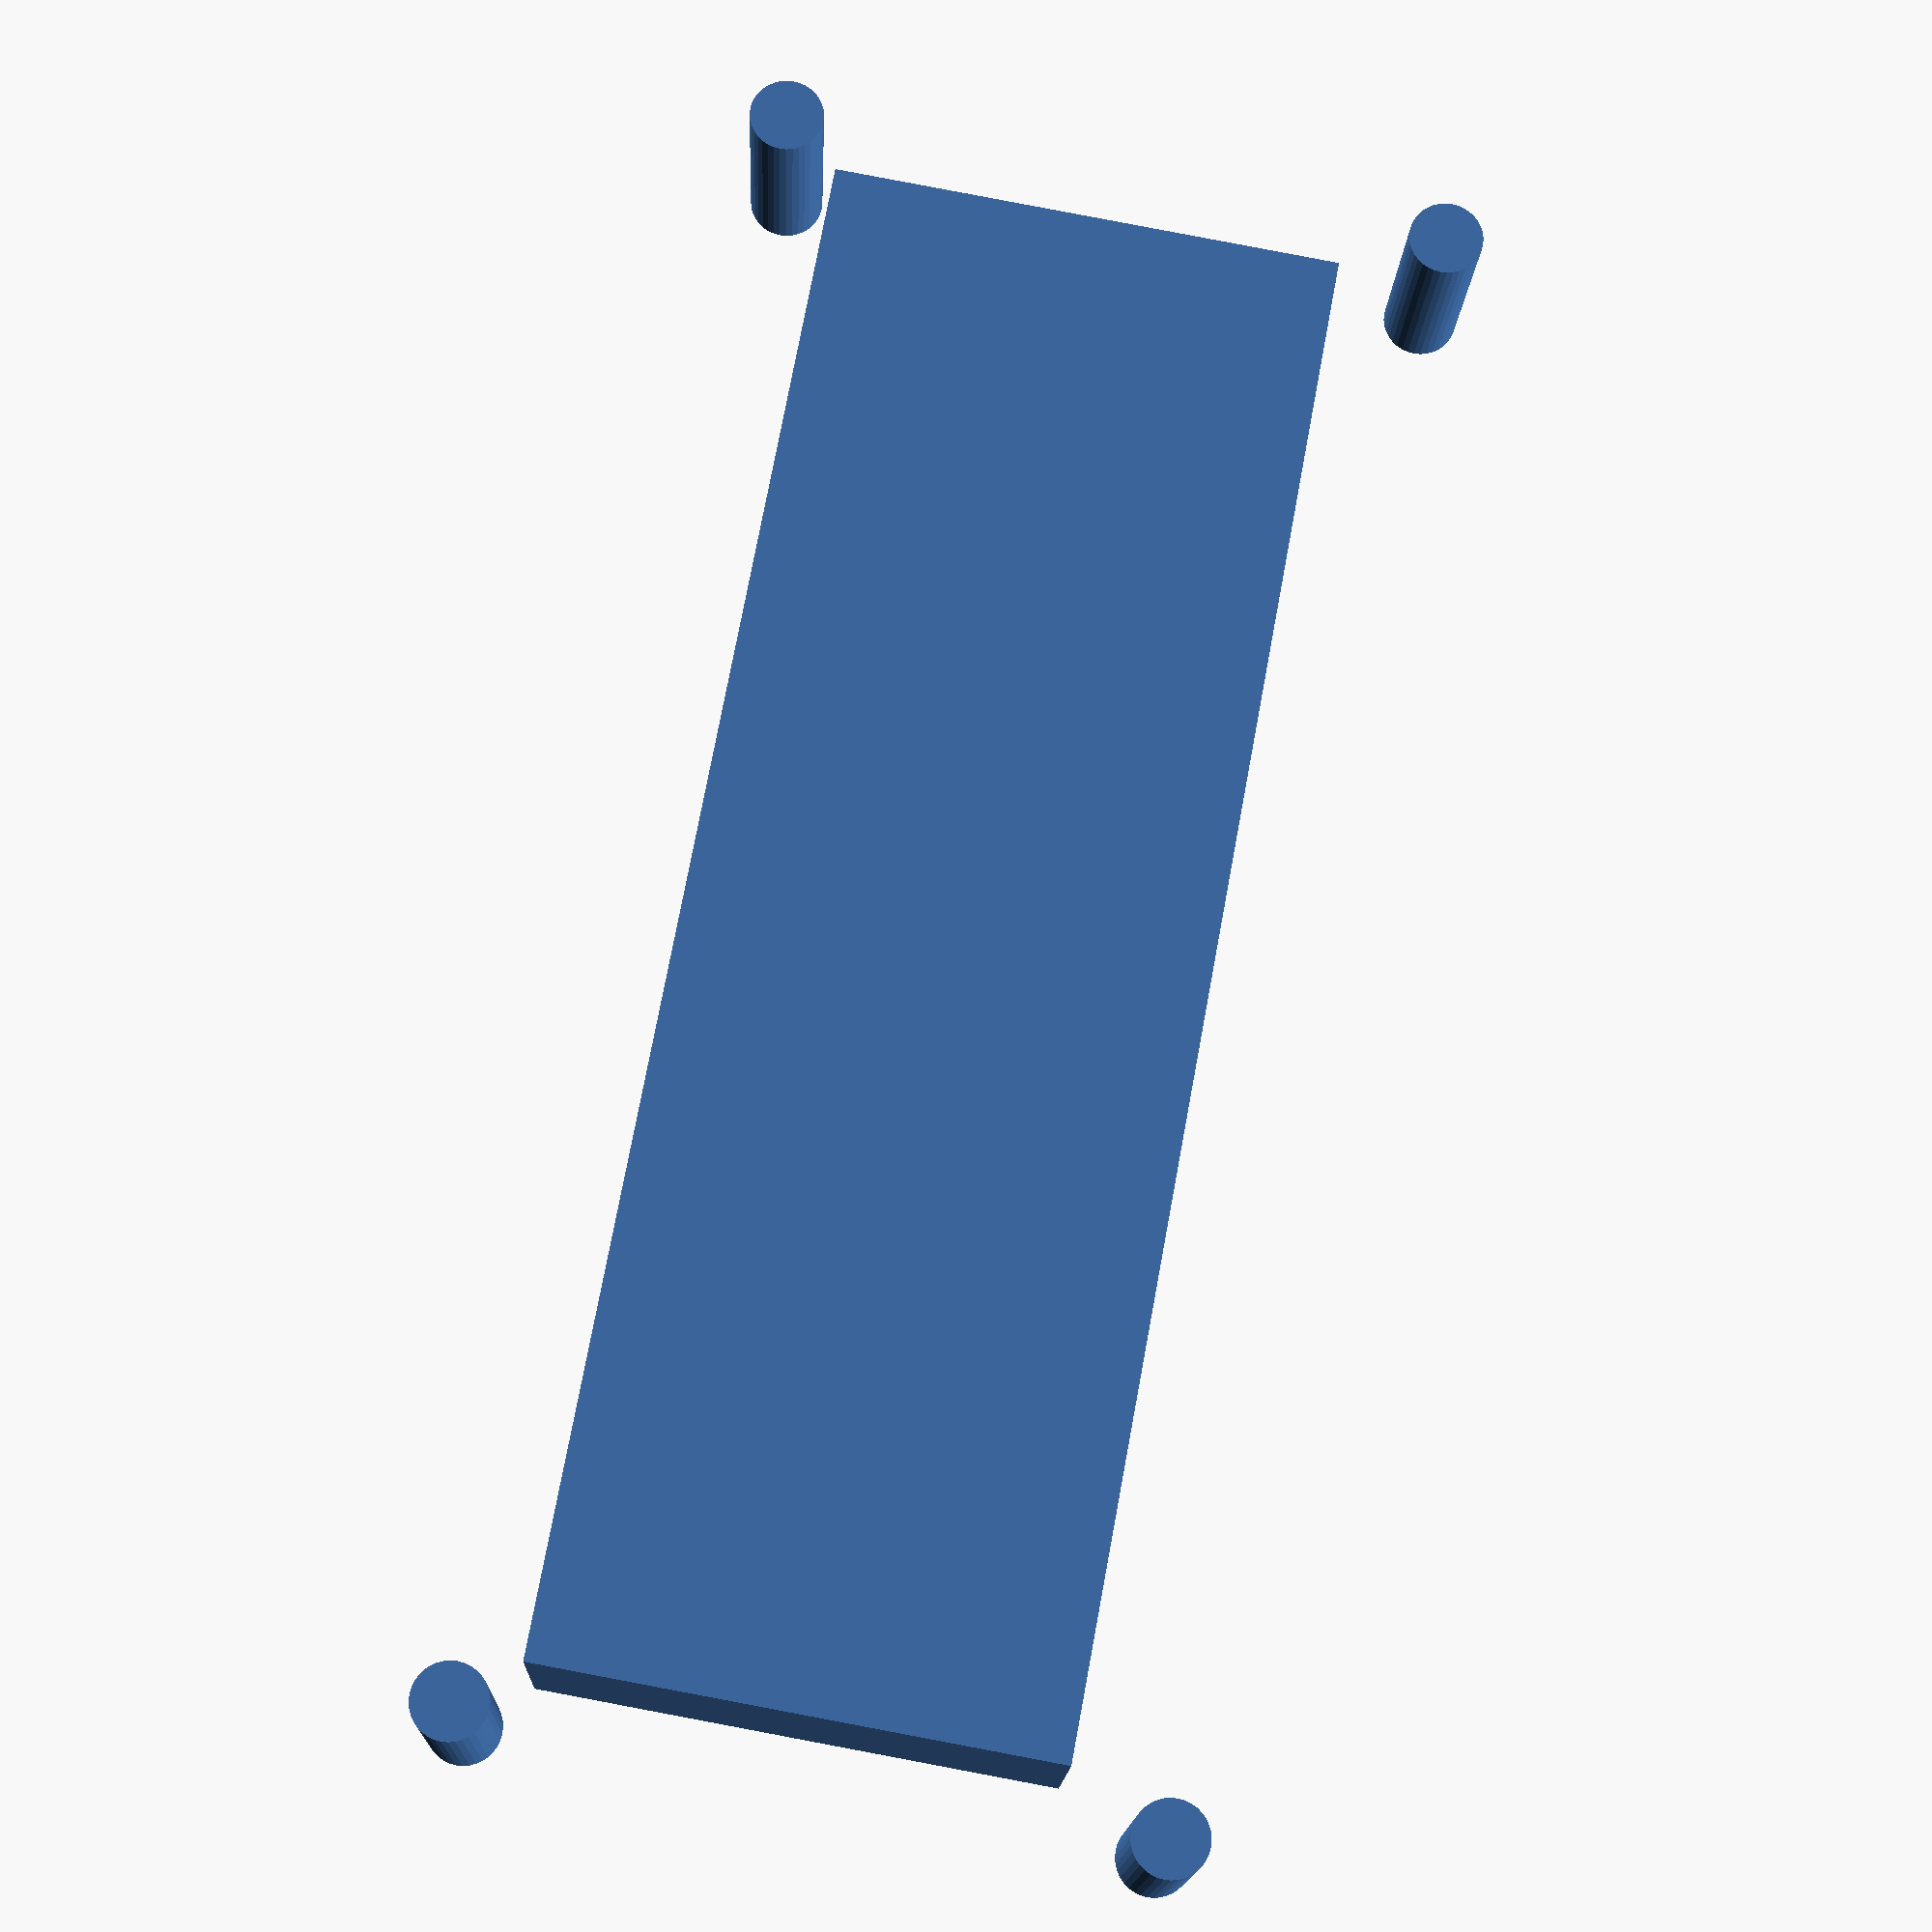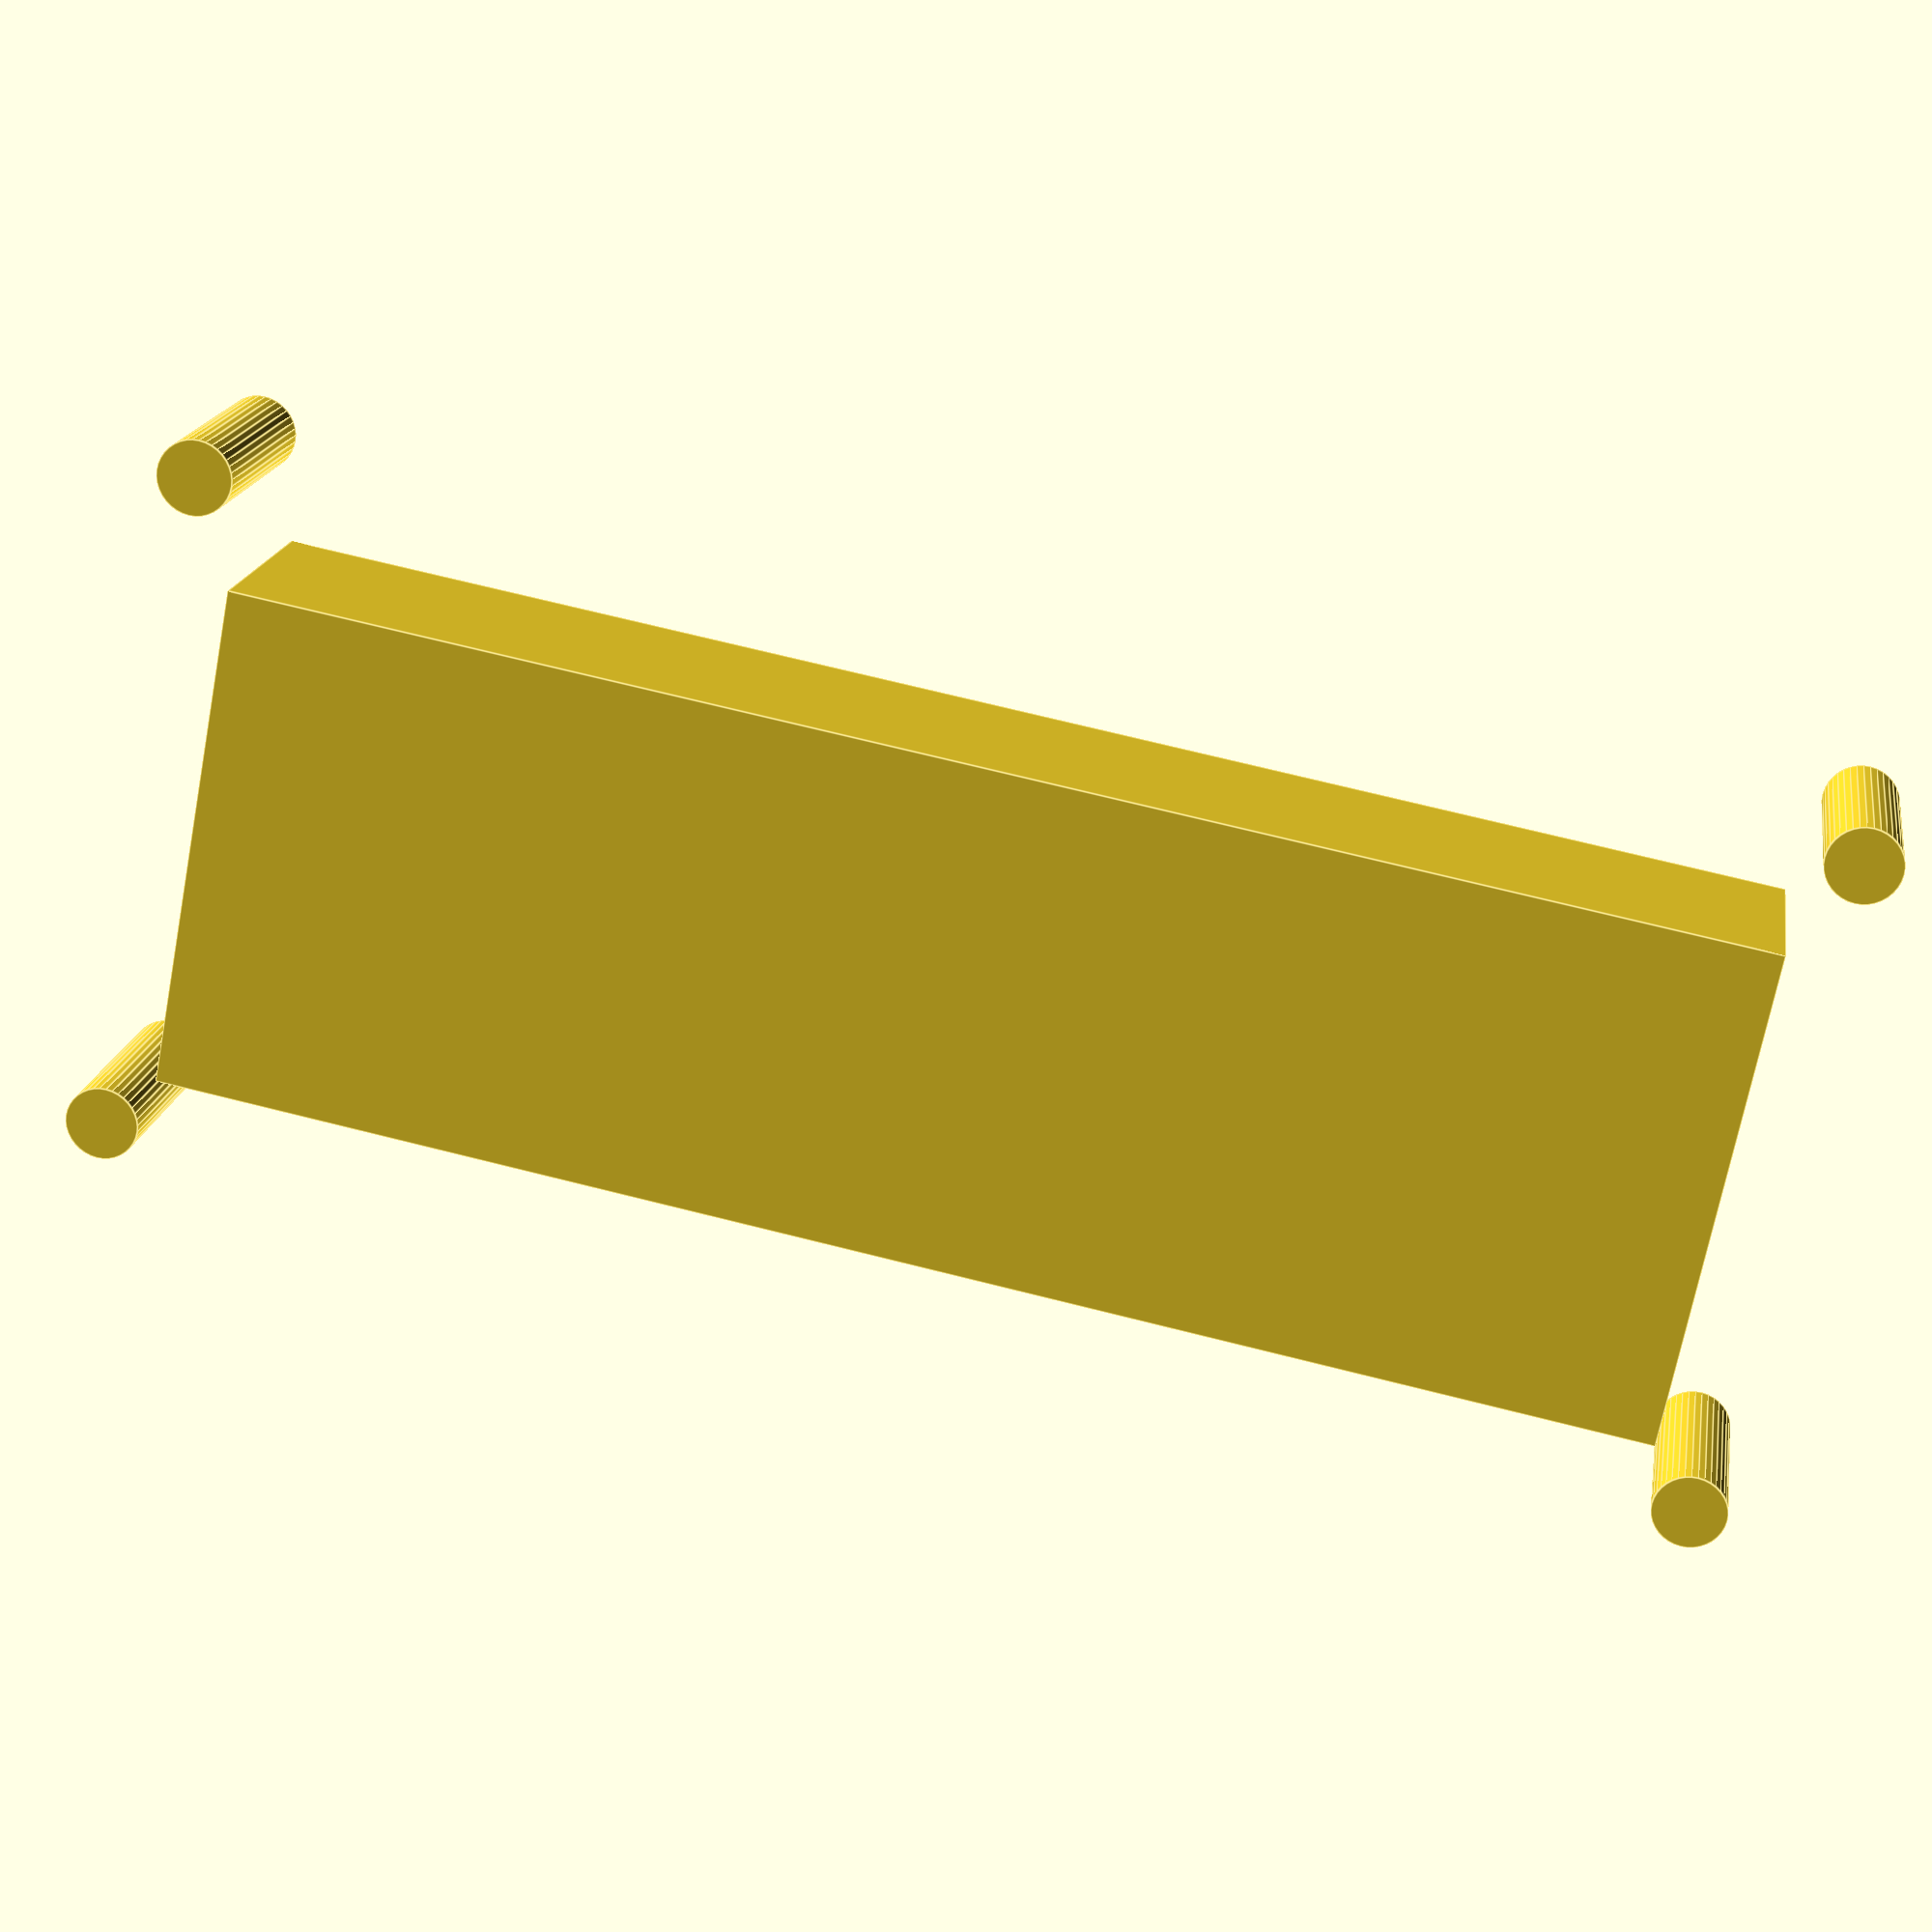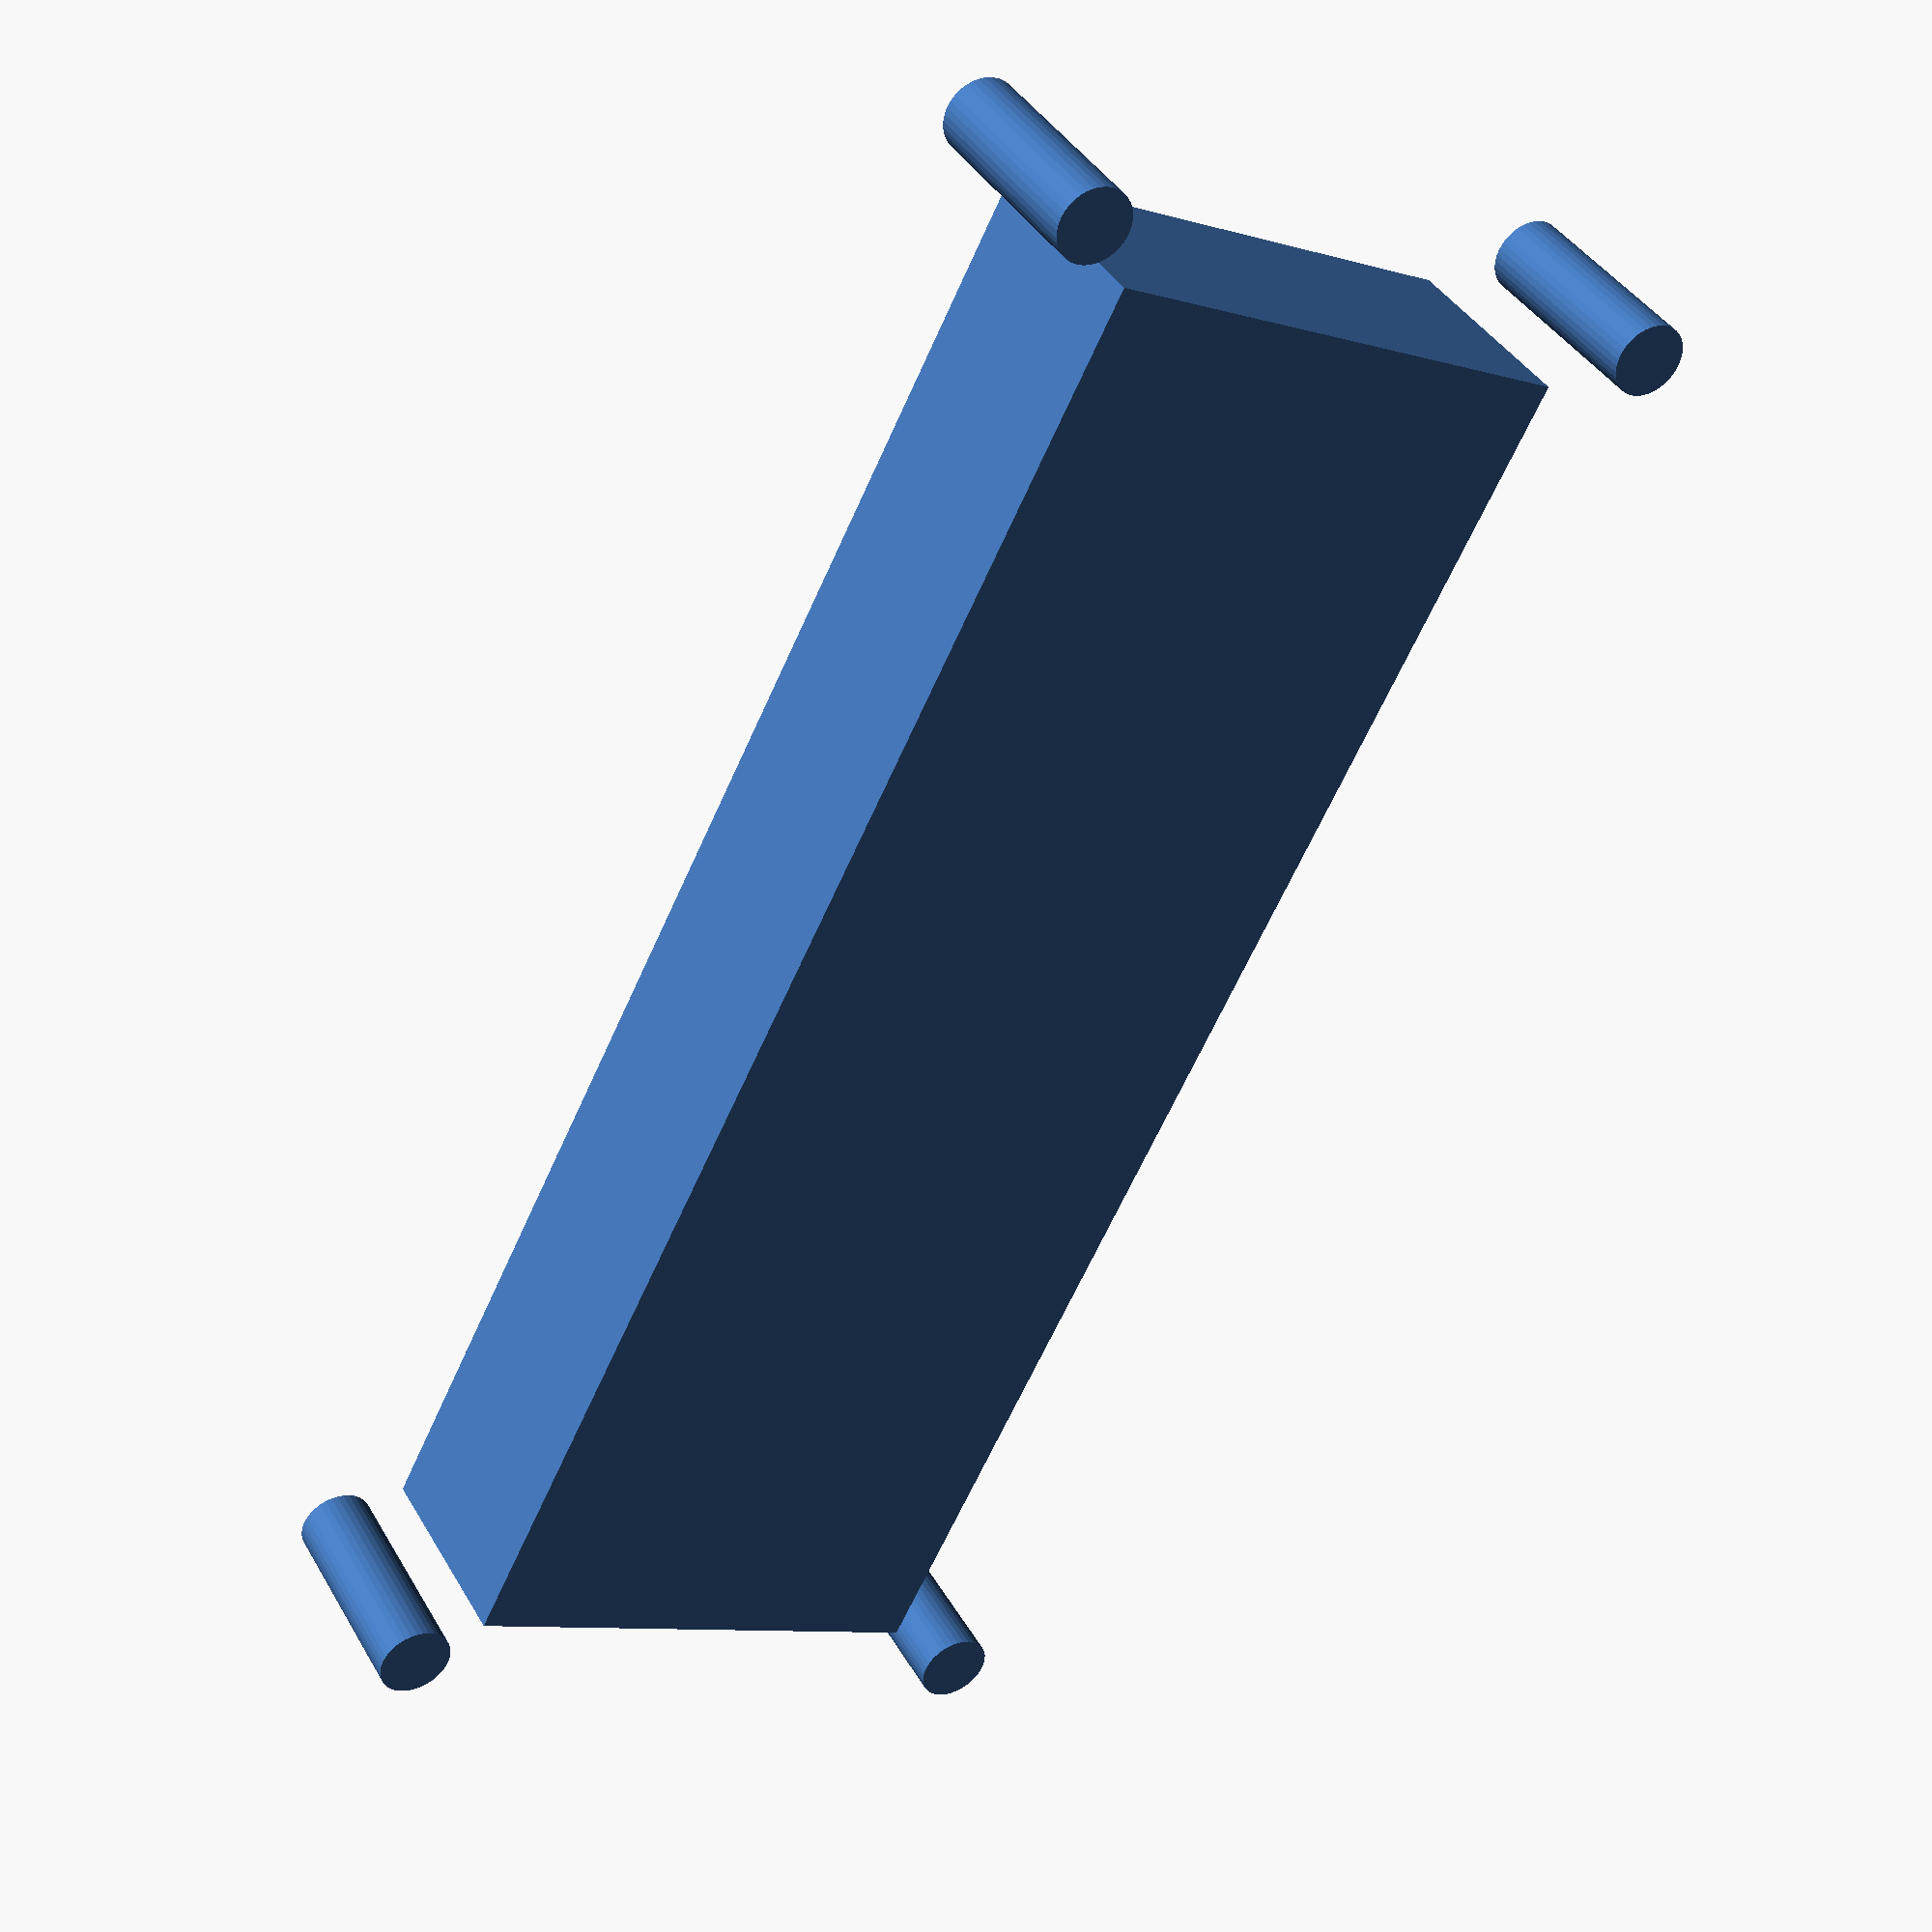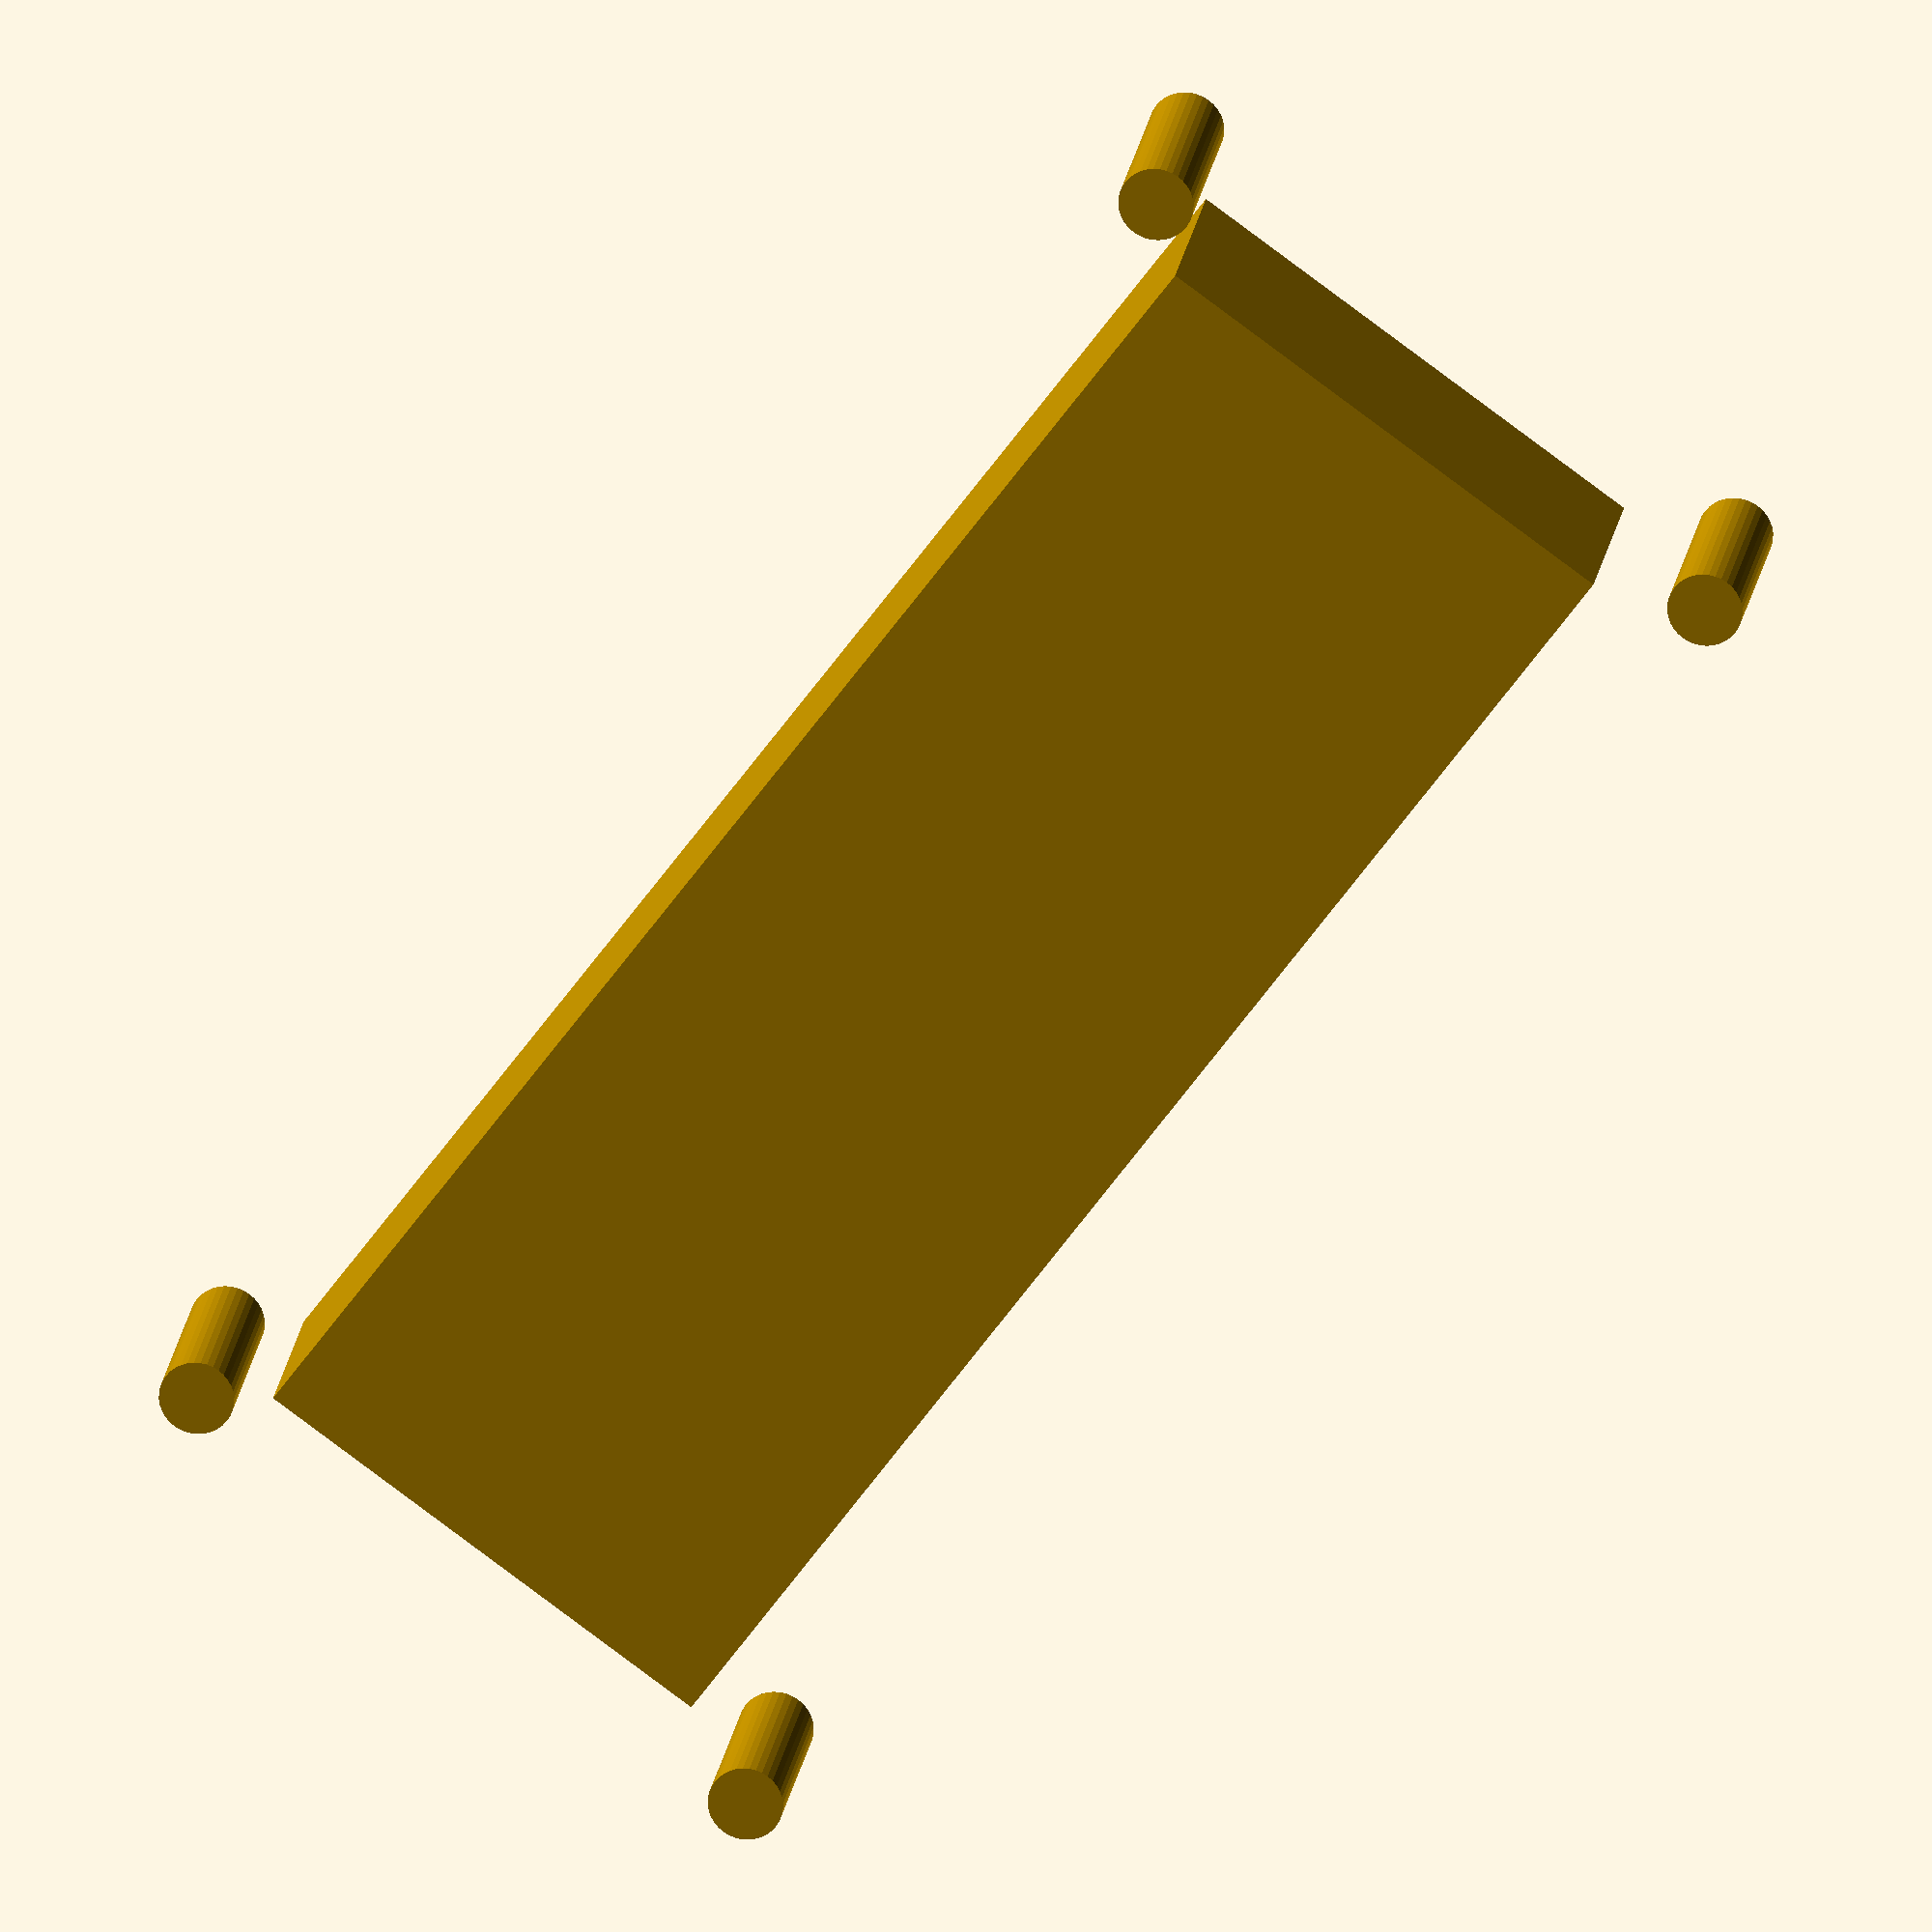
<openscad>
$fn = 36;

lcd_pcb_l = 80;
lcd_pcb_w = 36;


// 16x02 lcd
lcd_l = 71;
lcd_w = 24;

interhole_l = 75.5;
interhole_w = 31.5;

lcd_holes_shift_y = 1;

module lcd_box_hole(h) {
	cube([lcd_l, lcd_w, h], center=true);
}

module lcd_holes(h, d) {
	for(xsgn=[-1,1]) {
		for(ysgn=[-1,1]) {
			translate([xsgn*interhole_l/2, ysgn*interhole_w/2, 0]) {
				cylinder(d=d, h=h, center=true);
			}
		}
	}
}

module lcd_all_holes(h=10, d=3.5, center=false) {
	translate([center ? 0 : -lcd_pcb_l/2, center ? 0 : -lcd_pcb_w/2, 0]) {
		translate([0, lcd_holes_shift_y, 0]) {
			lcd_holes(d=d, h=h);
		}
		lcd_box_hole(h=h);
	}
}

lcd_all_holes();

</openscad>
<views>
elev=15.1 azim=100.5 roll=357.9 proj=p view=wireframe
elev=161.9 azim=191.1 roll=171.0 proj=p view=edges
elev=140.7 azim=297.2 roll=207.2 proj=p view=wireframe
elev=339.2 azim=126.1 roll=8.1 proj=o view=wireframe
</views>
